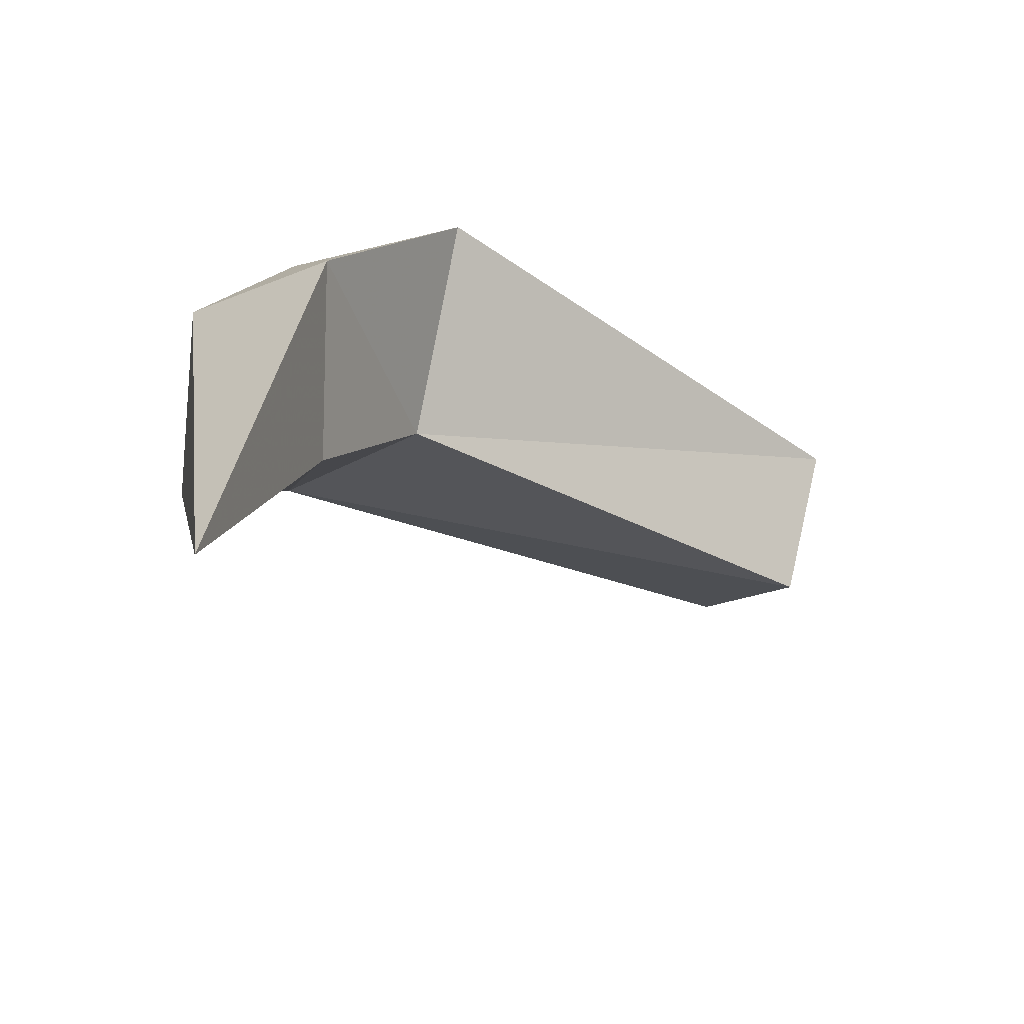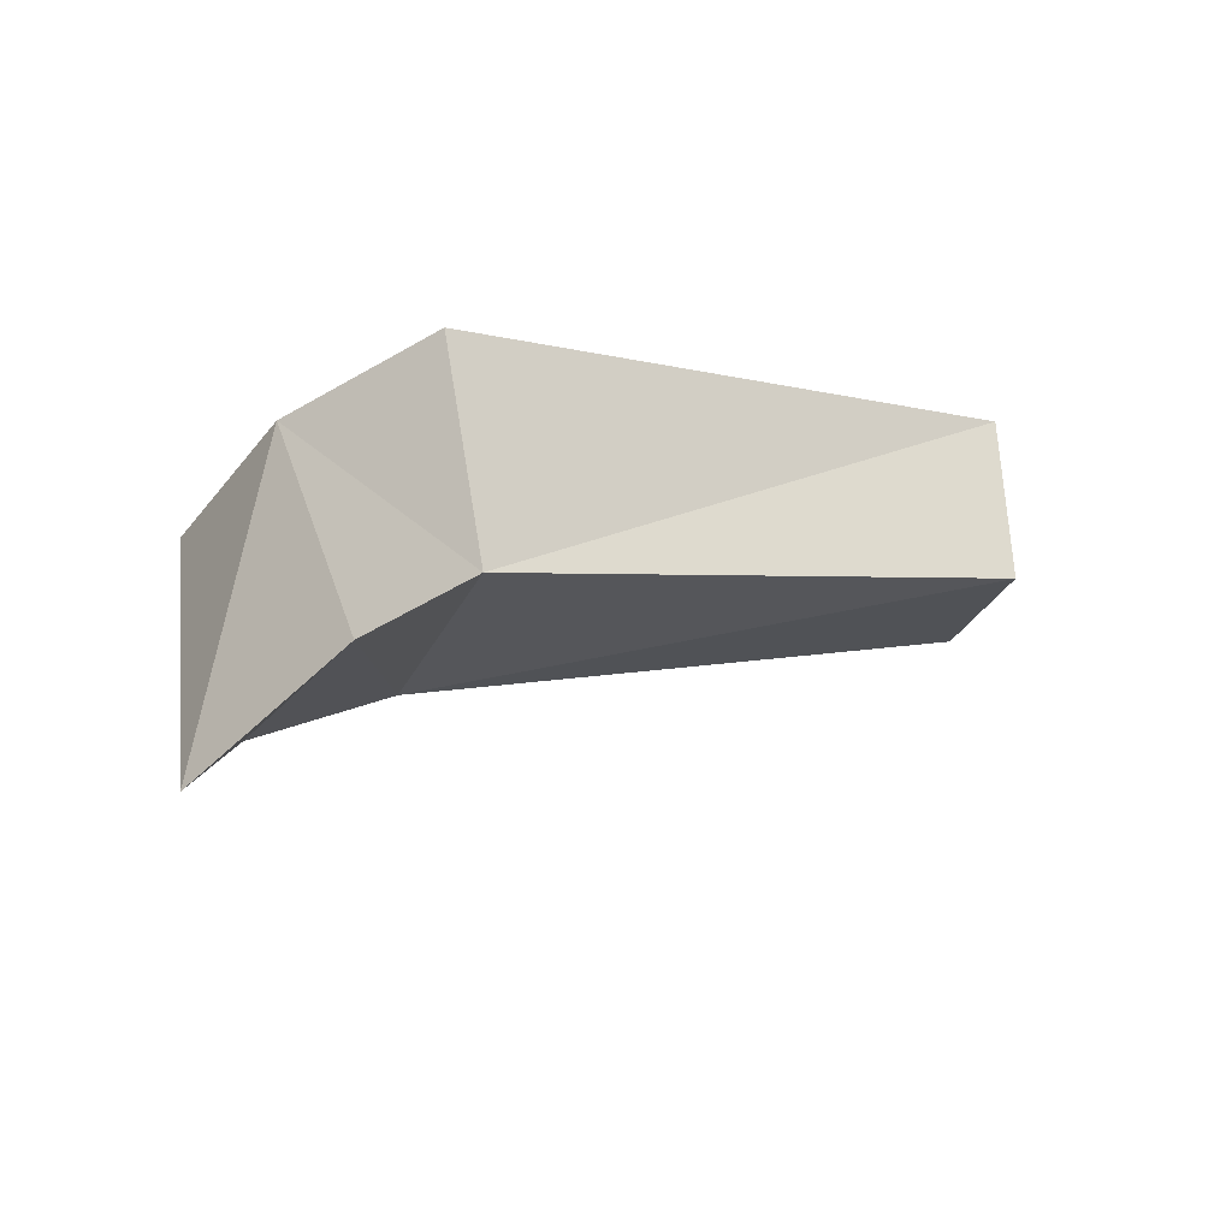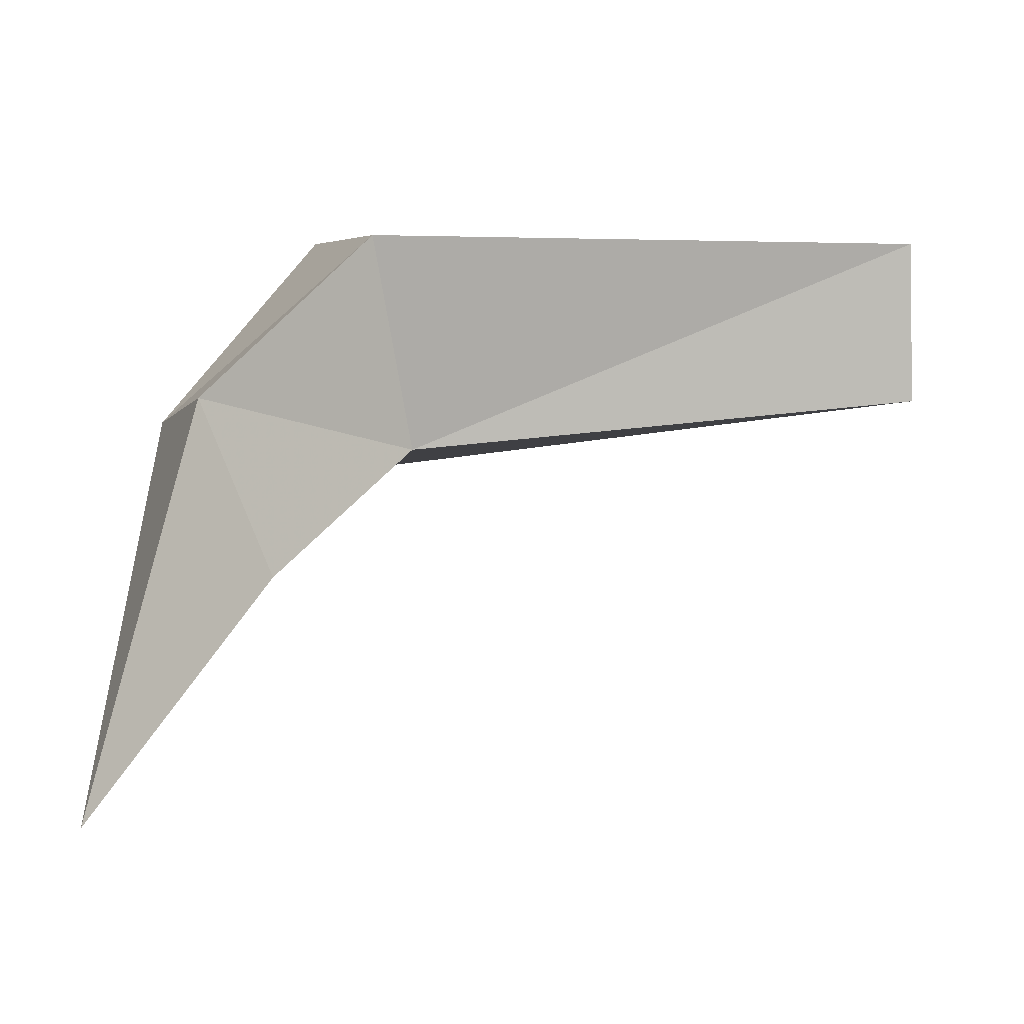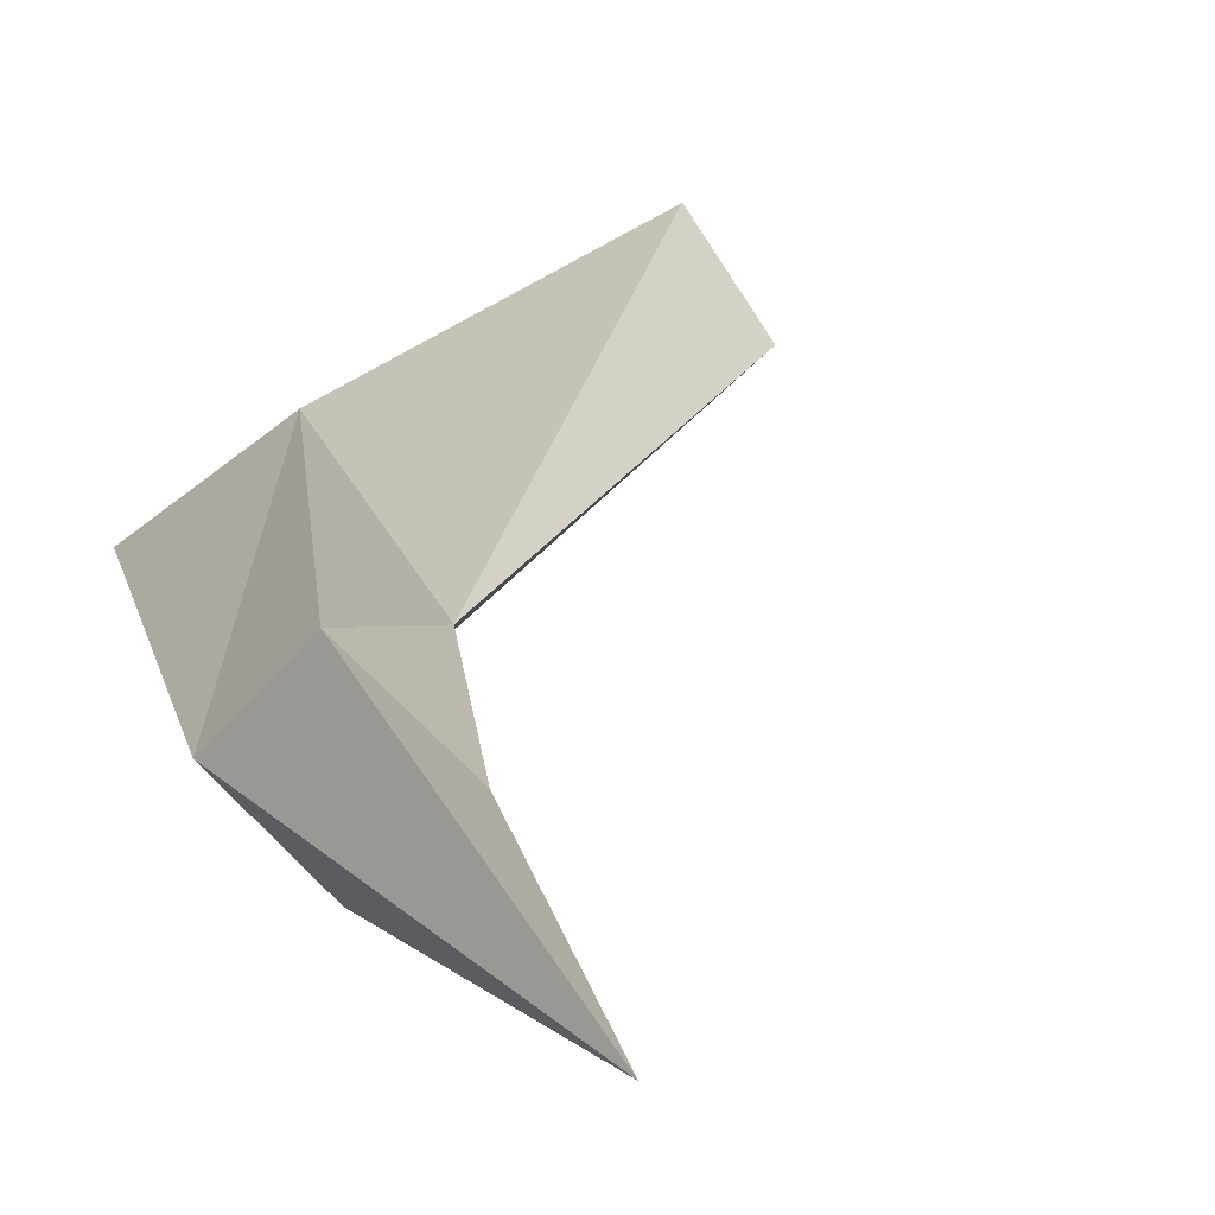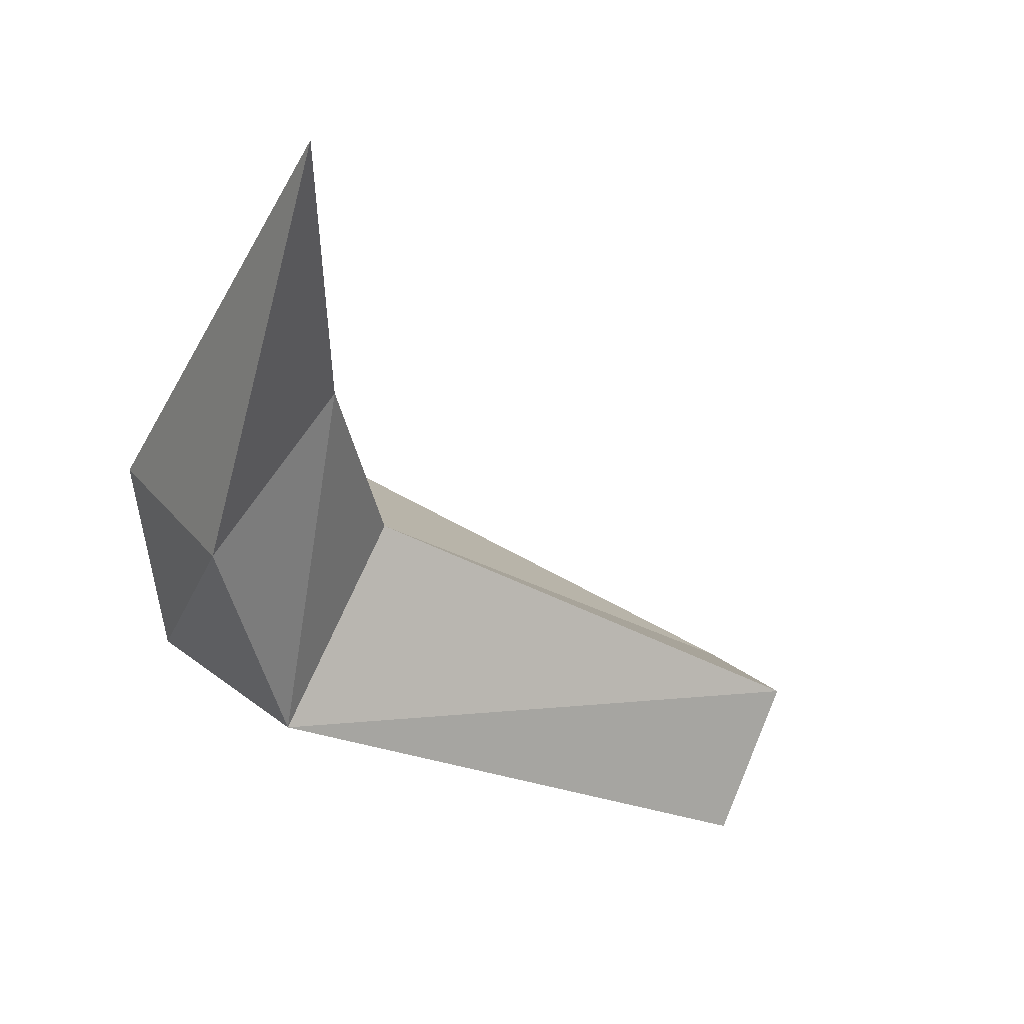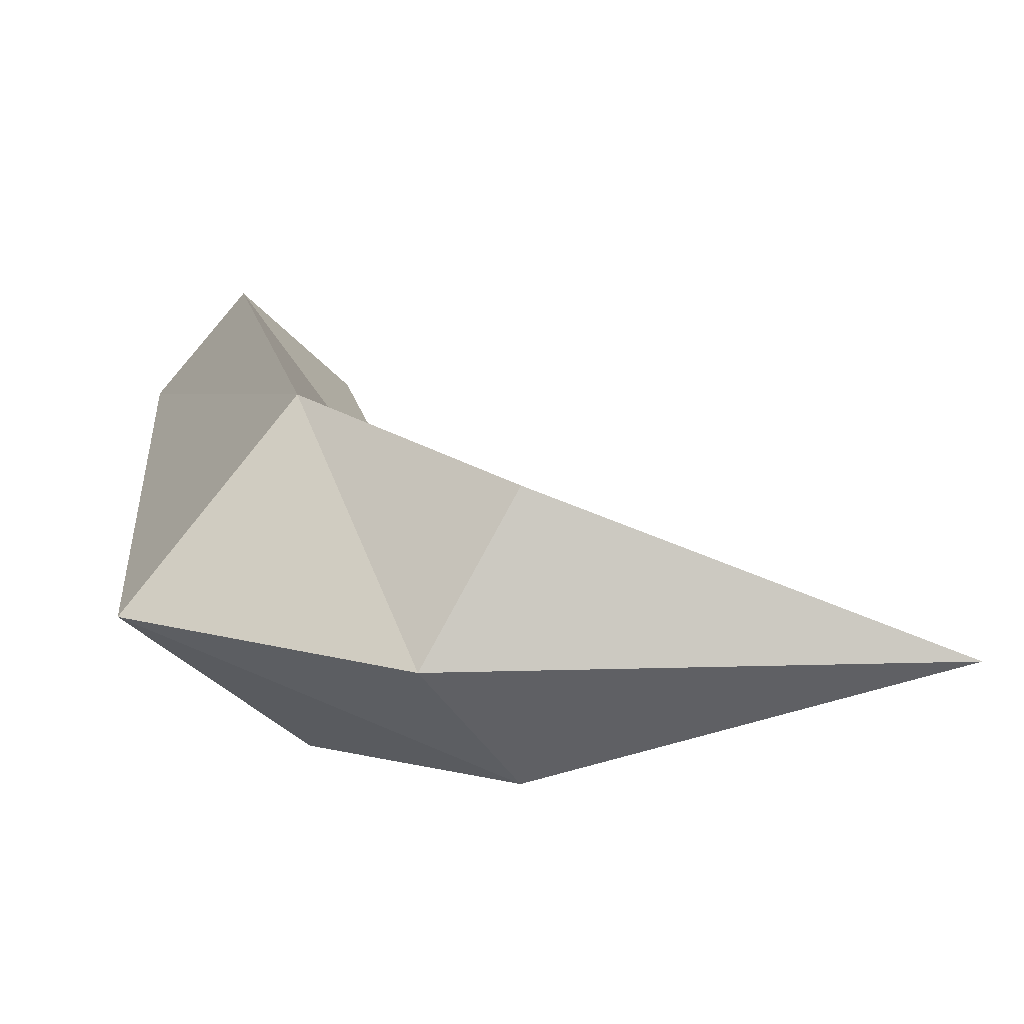
<metadata>
{"format":"obj","ext":"obj","renderer":"f3d","projection":"perspective","resolution":1024,"background":"white","views":[{"elev":-65.3,"azim":-32.1,"up":"+Y"},{"elev":-68.1,"azim":-8.3,"up":"+Y"},{"elev":51.1,"azim":11.7,"up":"+Z"},{"elev":37.8,"azim":-37.3,"up":"+Z"},{"elev":-37.3,"azim":-16.8,"up":"+Z"},{"elev":21.7,"azim":-84.3,"up":"+Z"}]}
</metadata>
<code>
g LegL_Middle
v -0.05963 -0.03262 -1.335e-08
v -0.04773 -0.04491 0.02201
v -0.04881 -0.1059 -1.335e-08
v -0.04773 -0.04491 -0.02201
v -0.05963 -0.03262 -1.335e-08
v -0.04881 -0.1059 -1.335e-08
v -0.03446 -0.05865 -1.335e-08
v -0.04773 -0.04491 -0.02201
v -0.04881 -0.1059 -1.335e-08
v -0.04773 -0.04491 0.02201
v -0.03446 -0.05865 -1.335e-08
v -0.04881 -0.1059 -1.335e-08
v -0.05963 -0.03262 -1.335e-08
v -0.04881 -0.1059 -1.335e-08
v -0.04773 -0.04491 0.02201
v -0.04773 -0.04491 -0.02201
v -0.04881 -0.1059 -1.335e-08
v -0.05963 -0.03262 -1.335e-08
v -0.03446 -0.05865 -1.335e-08
v -0.04881 -0.1059 -1.335e-08
v -0.04773 -0.04491 -0.02201
v -0.04773 -0.04491 0.02201
v -0.04881 -0.1059 -1.335e-08
v -0.03446 -0.05865 -1.335e-08
v 0.04745 0.02756 -1.335e-08
v 0.05114 0.01275 0.0175
v -0.02939 -0.01204 0.02723
v -0.04614 0.0107 -1.335e-08
v 0.05114 0.01275 -0.0175
v 0.04745 0.02756 -1.335e-08
v -0.04614 0.0107 -1.335e-08
v -0.02939 -0.01204 -0.02723
v 0.05537 -0.004229 -1.335e-08
v 0.05114 0.01275 -0.0175
v -0.02939 -0.01204 -0.02723
v -0.01985 -0.03013 -1.335e-08
v 0.05114 0.01275 0.0175
v 0.05537 -0.004229 -1.335e-08
v -0.01985 -0.03013 -1.335e-08
v -0.02939 -0.01204 0.02723
v -0.05963 -0.03262 -1.335e-08
v -0.04614 0.0107 -1.335e-08
v -0.02939 -0.01204 0.02723
v -0.04773 -0.04491 0.02201
v -0.04773 -0.04491 -0.02201
v -0.02939 -0.01204 -0.02723
v -0.04614 0.0107 -1.335e-08
v -0.05963 -0.03262 -1.335e-08
v -0.03446 -0.05865 -1.335e-08
v -0.01985 -0.03013 -1.335e-08
v -0.02939 -0.01204 -0.02723
v -0.04773 -0.04491 -0.02201
v -0.04773 -0.04491 0.02201
v -0.02939 -0.01204 0.02723
v -0.01985 -0.03013 -1.335e-08
v -0.03446 -0.05865 -1.335e-08
v 0.04745 0.02756 -1.335e-08
v -0.04614 0.0107 -1.335e-08
v -0.02939 -0.01204 0.02723
v 0.05114 0.01275 0.0175
v 0.05114 0.01275 -0.0175
v -0.02939 -0.01204 -0.02723
v -0.04614 0.0107 -1.335e-08
v 0.04745 0.02756 -1.335e-08
v 0.05537 -0.004229 -1.335e-08
v -0.01985 -0.03013 -1.335e-08
v -0.02939 -0.01204 -0.02723
v 0.05114 0.01275 -0.0175
v 0.05114 0.01275 0.0175
v -0.02939 -0.01204 0.02723
v -0.01985 -0.03013 -1.335e-08
v 0.05537 -0.004229 -1.335e-08
v -0.05963 -0.03262 -1.335e-08
v -0.04773 -0.04491 0.02201
v -0.02939 -0.01204 0.02723
v -0.04614 0.0107 -1.335e-08
v -0.04773 -0.04491 -0.02201
v -0.05963 -0.03262 -1.335e-08
v -0.04614 0.0107 -1.335e-08
v -0.02939 -0.01204 -0.02723
v -0.03446 -0.05865 -1.335e-08
v -0.04773 -0.04491 -0.02201
v -0.02939 -0.01204 -0.02723
v -0.01985 -0.03013 -1.335e-08
v -0.04773 -0.04491 0.02201
v -0.03446 -0.05865 -1.335e-08
v -0.01985 -0.03013 -1.335e-08
v -0.02939 -0.01204 0.02723
g LegL_Middle_0
f 3 2 1
f 6 5 4
f 9 8 7
f 12 11 10
f 15 14 13
f 18 17 16
f 21 20 19
f 24 23 22
f 27 26 25
f 28 27 25
f 31 30 29
f 32 31 29
f 35 34 33
f 36 35 33
f 39 38 37
f 40 39 37
f 43 42 41
f 44 43 41
f 47 46 45
f 48 47 45
f 51 50 49
f 52 51 49
f 55 54 53
f 56 55 53
f 59 58 57
f 60 59 57
f 63 62 61
f 64 63 61
f 67 66 65
f 68 67 65
f 71 70 69
f 72 71 69
f 75 74 73
f 76 75 73
f 79 78 77
f 80 79 77
f 83 82 81
f 84 83 81
f 87 86 85
f 88 87 85

</code>
